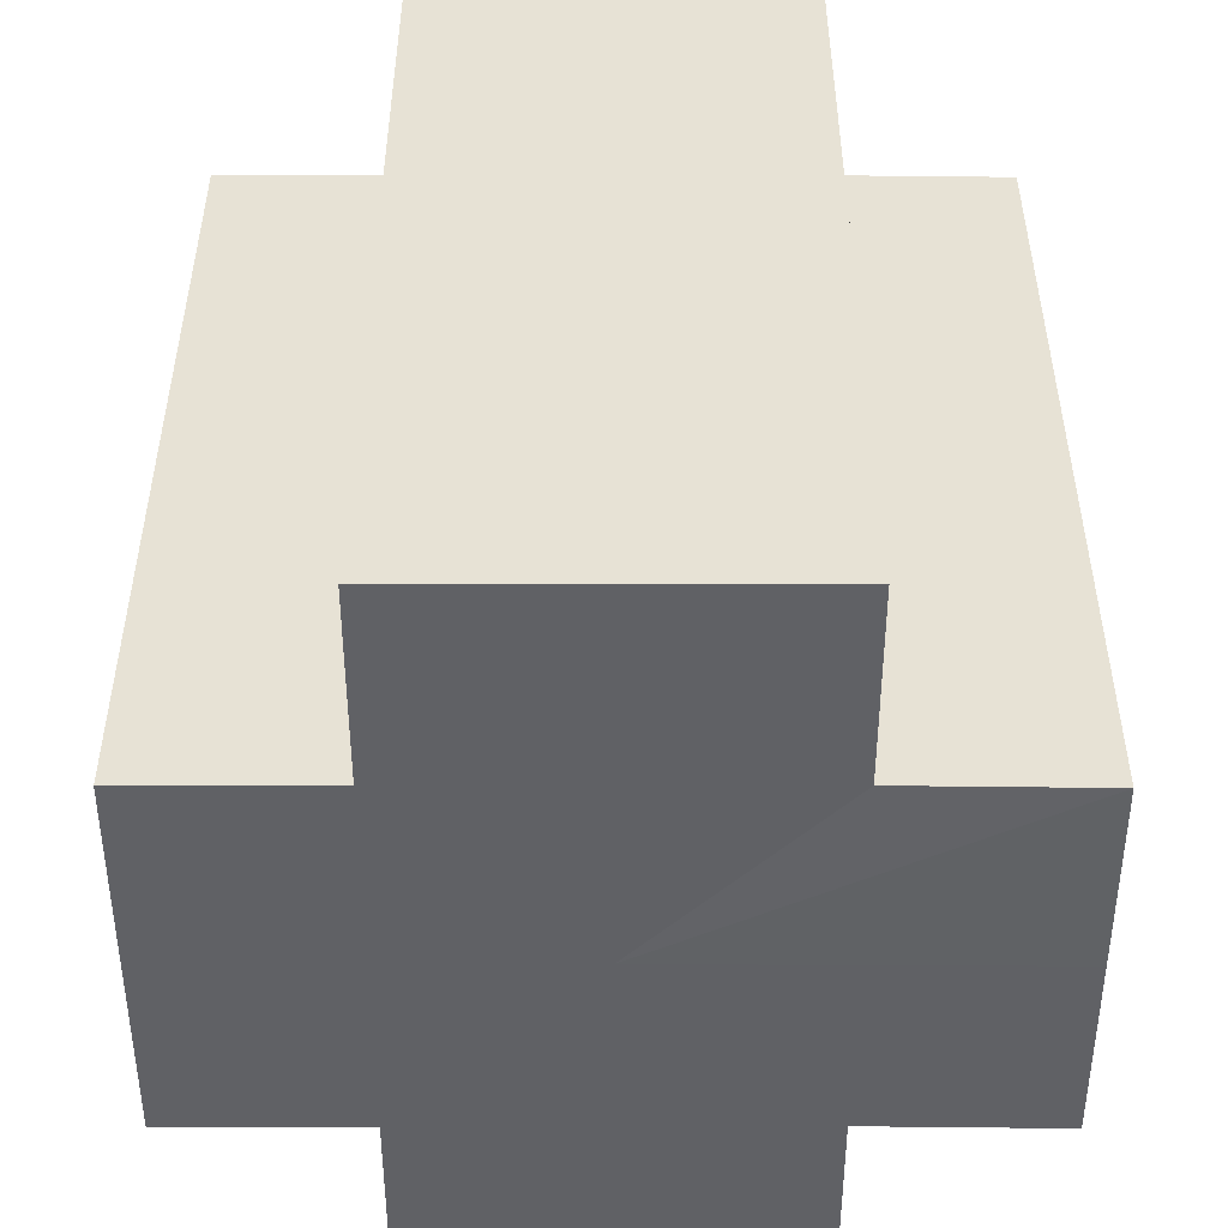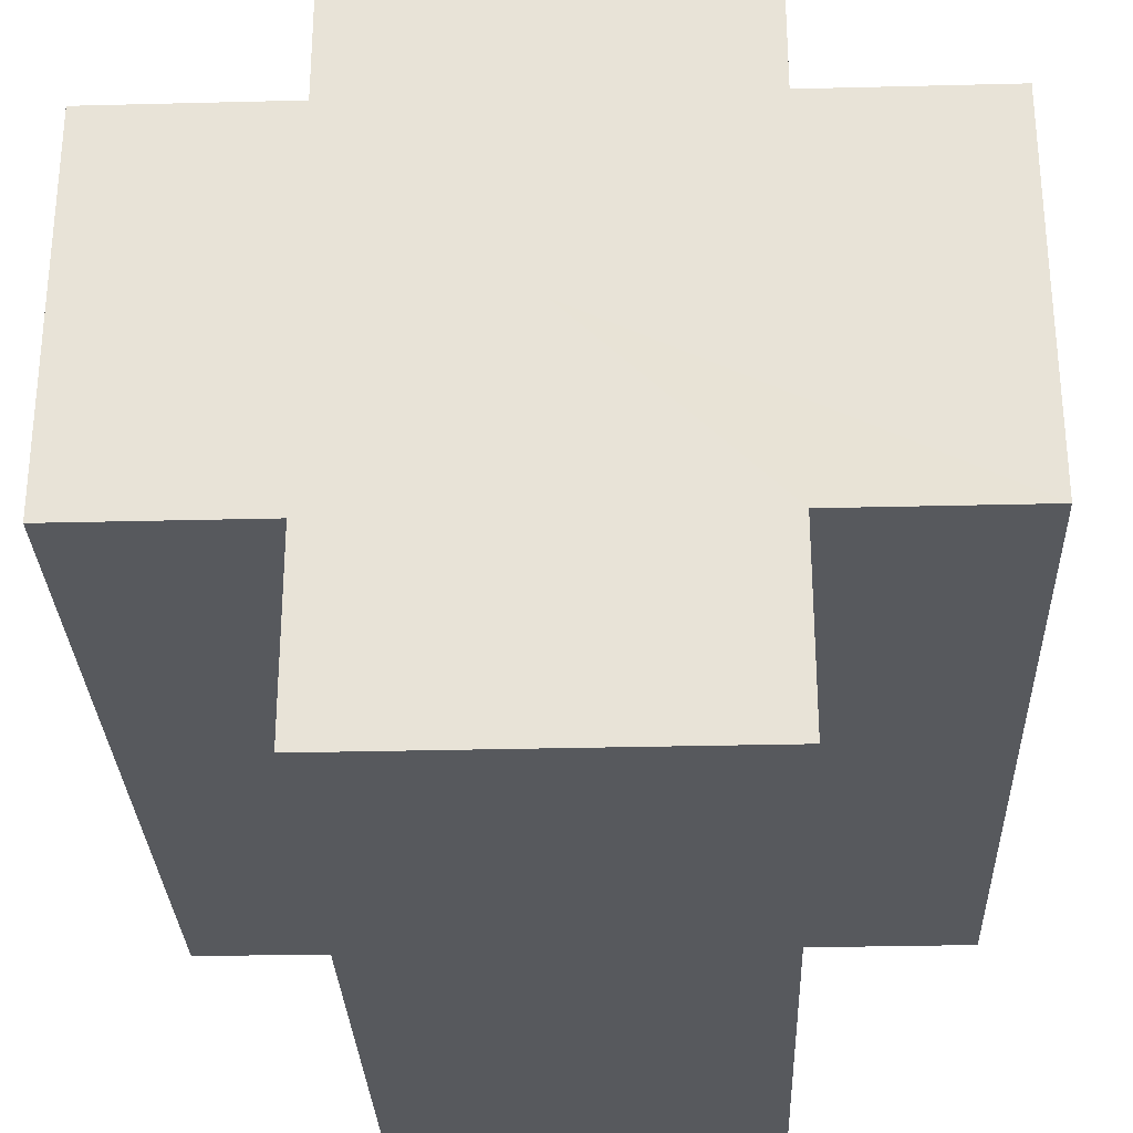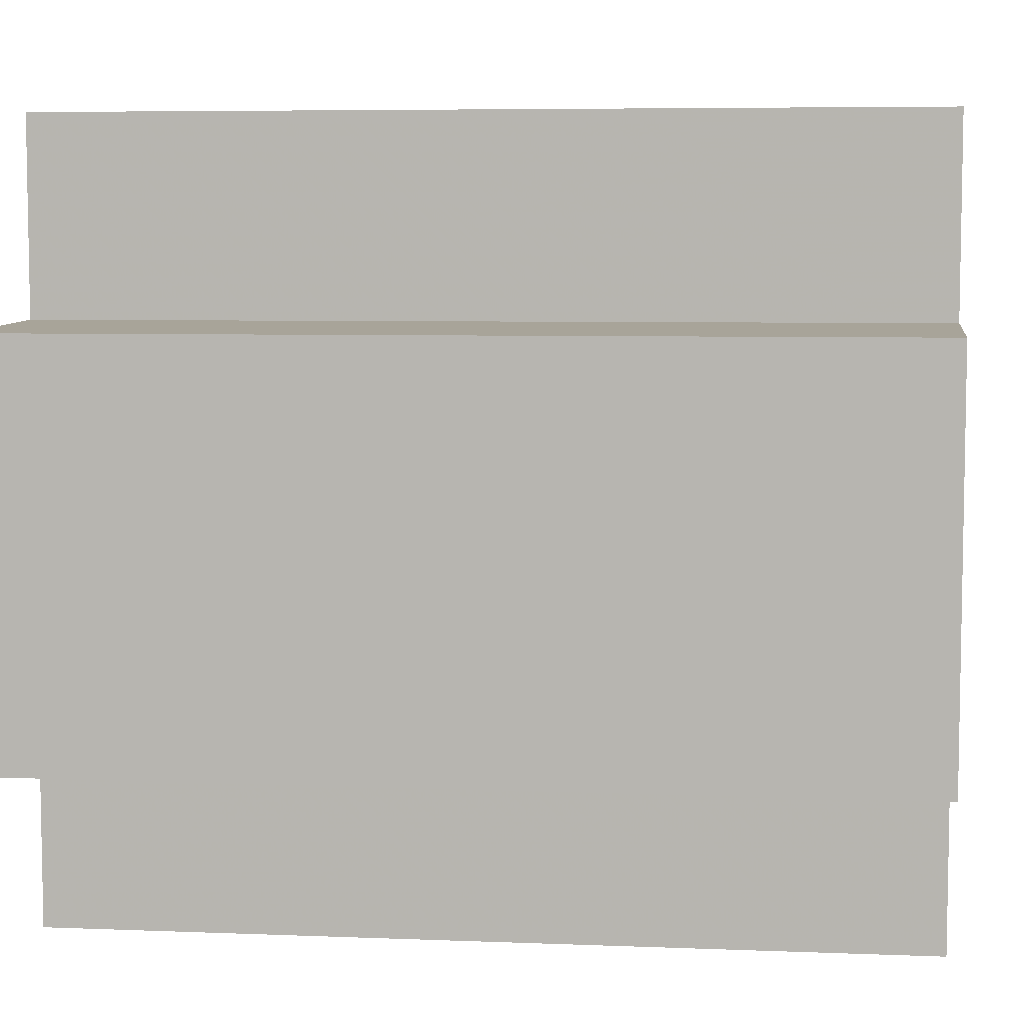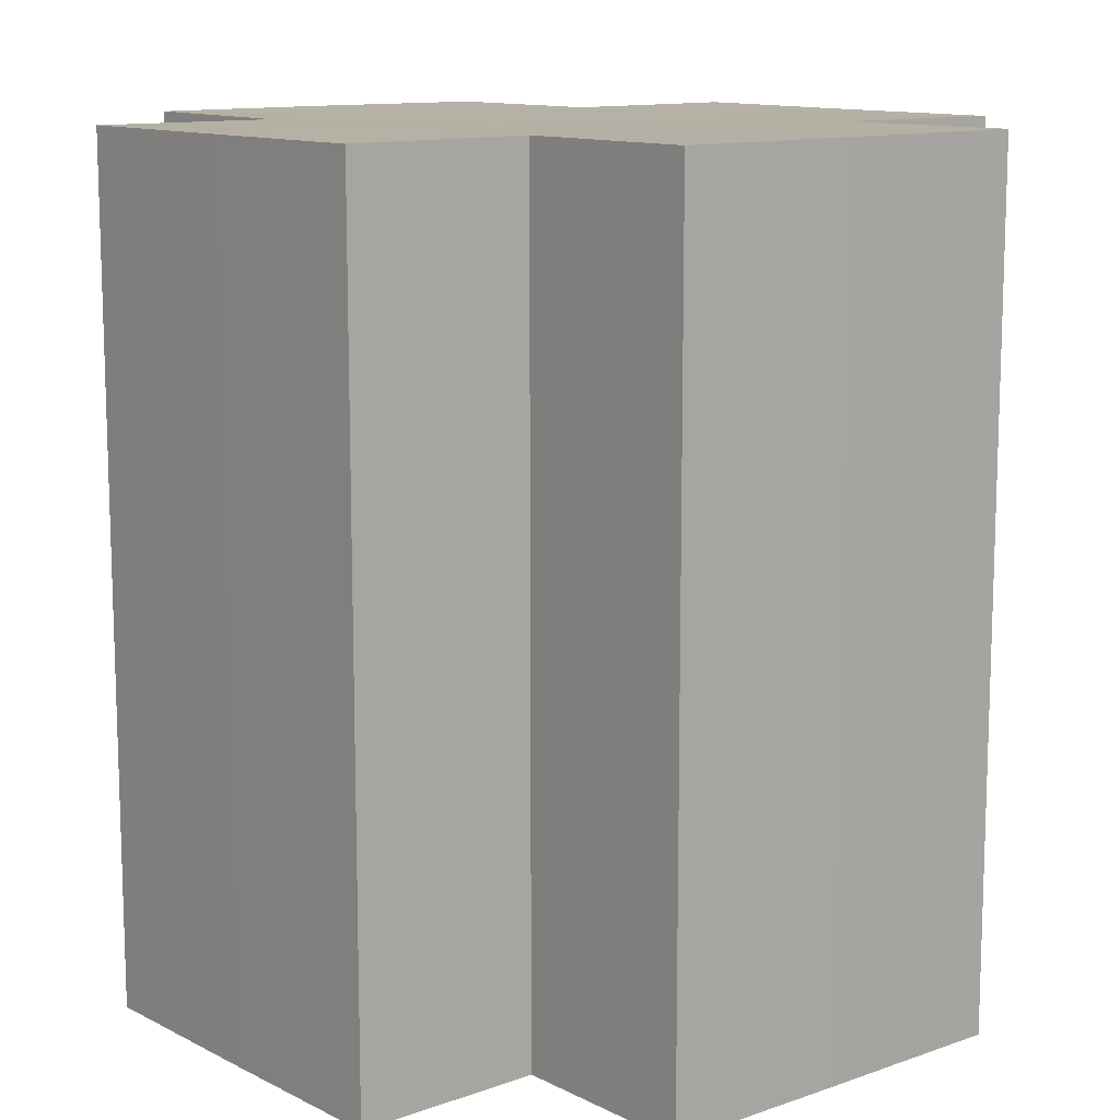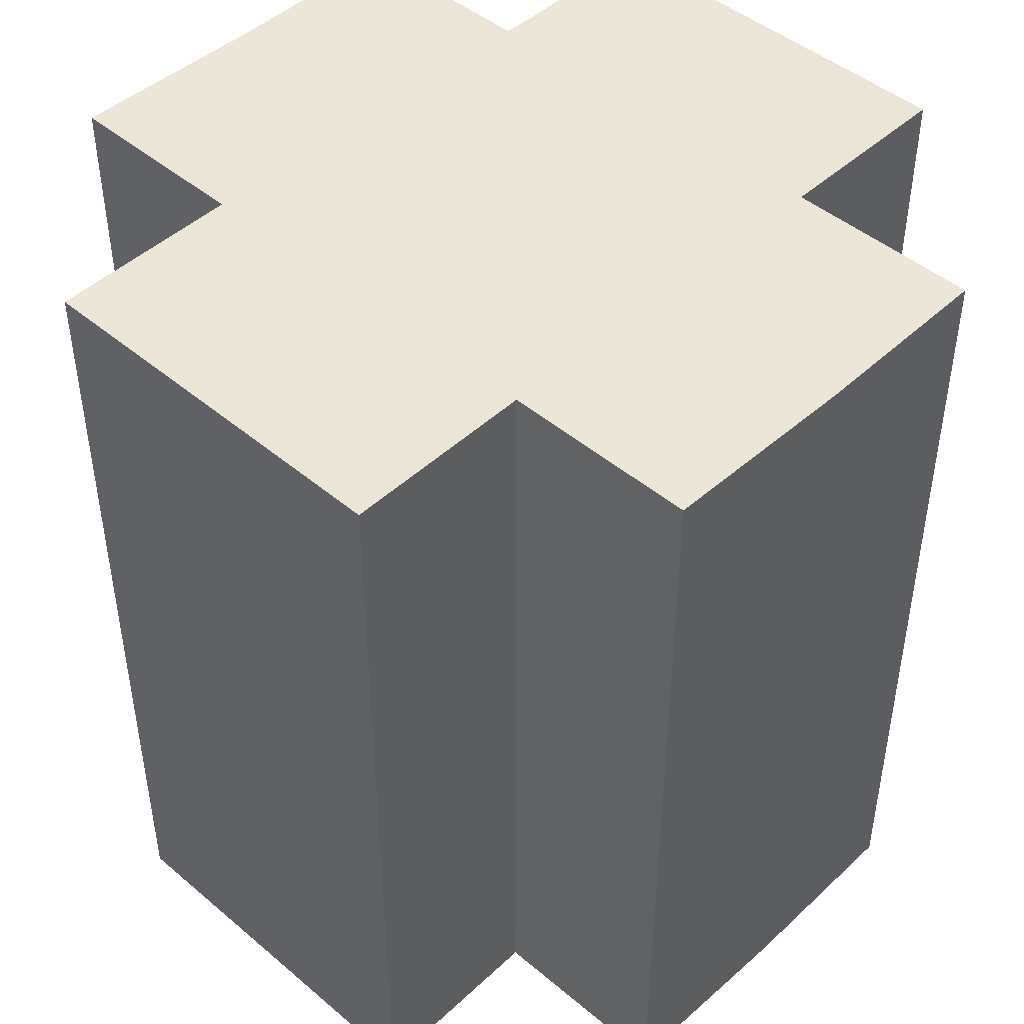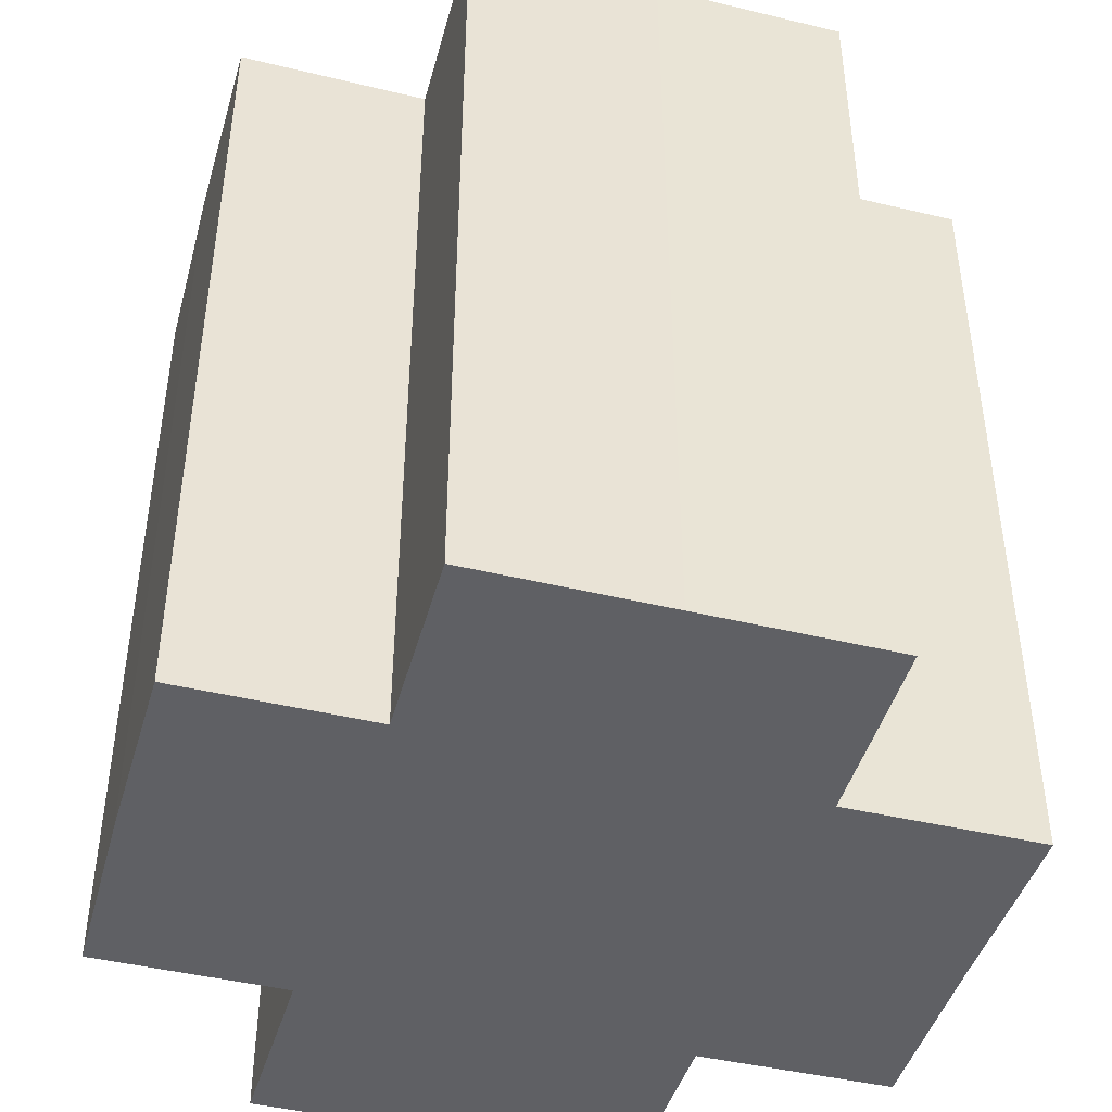
<metadata>
{"format":"obj","ext":"obj","renderer":"f3d","projection":"perspective","resolution":1024,"background":"white","views":[{"elev":-49.8,"azim":-0.2,"up":"+Z"},{"elev":-29.5,"azim":2.1,"up":"+Y"},{"elev":7.0,"azim":-82.7,"up":"+Y"},{"elev":11.8,"azim":-40.1,"up":"+Z"},{"elev":46.1,"azim":44.0,"up":"+Z"},{"elev":-44.3,"azim":-105.7,"up":"+Z"}]}
</metadata>
<code>
o 411
v 2241 1879 13.48
v 2241 1879 13.48
v 2241 1879 13.52
v 2241 1879 13.48
v 2241 1879 13.52
v 2241 1879 13.48
v 2241 1879 13.52
v 2241 1879 13.48
v 2241 1879 13.52
v 2241 1879 13.48
v 2241 1879 13.48
v 2241 1879 13.48
v 2241 1879 13.52
v 2241 1879 13.52
v 2241 1879 13.48
v 2241 1879 13.48
v 2241 1879 13.48
v 2241 1879 13.52
v 2241 1879 13.52
v 2241 1879 13.48
v 2241 1879 13.48
v 2241 1879 13.48
v 2241 1879 13.48
v 2241 1879 13.52
v 2241 1879 13.52
v 2241 1879 13.52
v 2241 1879 13.48
v 2241 1879 13.48
v 2241 1879 13.48
v 2241 1879 13.48
v 2241 1879 13.52
v 2241 1879 13.48
v 2241 1879 13.52
v 2241 1879 13.52
v 2241 1879 13.48
v 2241 1879 13.48
v 2241 1879 13.48
v 2241 1879 13.52
v 2241 1879 13.52
v 2241 1879 13.48
v 2241 1879 13.48
v 2241 1879 13.48
v 2241 1879 13.48
v 2241 1879 13.52
v 2241 1879 13.52
v 2241 1879 13.52
v 2241 1879 13.48
v 2241 1879 13.48
v 2241 1879 13.48
v 2241 1879 13.48
v 2241 1879 13.48
v 2241 1879 13.52
v 2241 1879 13.52
v 2241 1879 13.52
v 2241 1879 13.48
v 2241 1879 13.48
v 2241 1879 13.48
v 2241 1879 13.52
v 2241 1879 13.52
v 2241 1879 13.48
v 2241 1879 13.48
v 2241 1879 13.48
v 2241 1879 13.48
v 2241 1879 13.52
v 2241 1879 13.52
v 2241 1879 13.48
v 2241 1879 13.52
v 2241 1879 13.48
v 2241 1879 13.48
v 2241 1879 13.52
v 2241 1879 13.52
v 2241 1879 13.48
v 2241 1879 13.48
v 2241 1879 13.52
v 2241 1879 13.52
v 2241 1879 13.48
v 2241 1879 13.48
v 2241 1879 13.48
v 2241 1879 13.48
v 2241 1879 13.48
v 2241 1879 13.52
v 2241 1879 13.52
v 2241 1879 13.52
v 2241 1879 13.52
v 2241 1879 13.52
v 2241 1879 13.52
v 2241 1879 13.52
v 2241 1879 13.52
v 2241 1879 13.52
v 2241 1879 13.52
v 2241 1879 13.52
v 2241 1879 13.52
v 2241 1879 13.52
v 2241 1879 13.52
v 2241 1879 13.52
v 2241 1879 13.52
v 2241 1879 13.52
v 2241 1879 13.52
f 1 2 3
f 4 1 5
f 5 6 7
f 7 8 9
f 10 8 11
f 10 12 8
f 13 12 14
f 15 16 13
f 10 17 12
f 18 17 19
f 20 21 18
f 10 22 17
f 10 23 22
f 24 23 25
f 26 27 24
f 28 29 26
f 29 30 31
f 10 32 23
f 33 32 34
f 35 36 33
f 10 37 32
f 38 37 39
f 40 41 38
f 10 42 37
f 10 43 42
f 44 43 45
f 46 47 44
f 10 48 43
f 49 50 46
f 50 51 52
f 53 48 54
f 55 56 53
f 10 57 48
f 58 57 59
f 60 61 58
f 10 62 57
f 10 63 62
f 64 63 65
f 10 66 63
f 67 68 64
f 10 69 66
f 10 11 69
f 70 66 71
f 72 73 70
f 74 69 75
f 76 77 74
f 78 79 67
f 79 80 81
f 82 83 84
f 82 85 83
f 82 84 86
f 82 87 85
f 82 86 88
f 82 89 87
f 82 88 90
f 82 91 89
f 82 90 92
f 82 93 91
f 82 92 94
f 82 95 93
f 82 94 96
f 82 97 95
f 82 96 98
f 82 98 97

</code>
